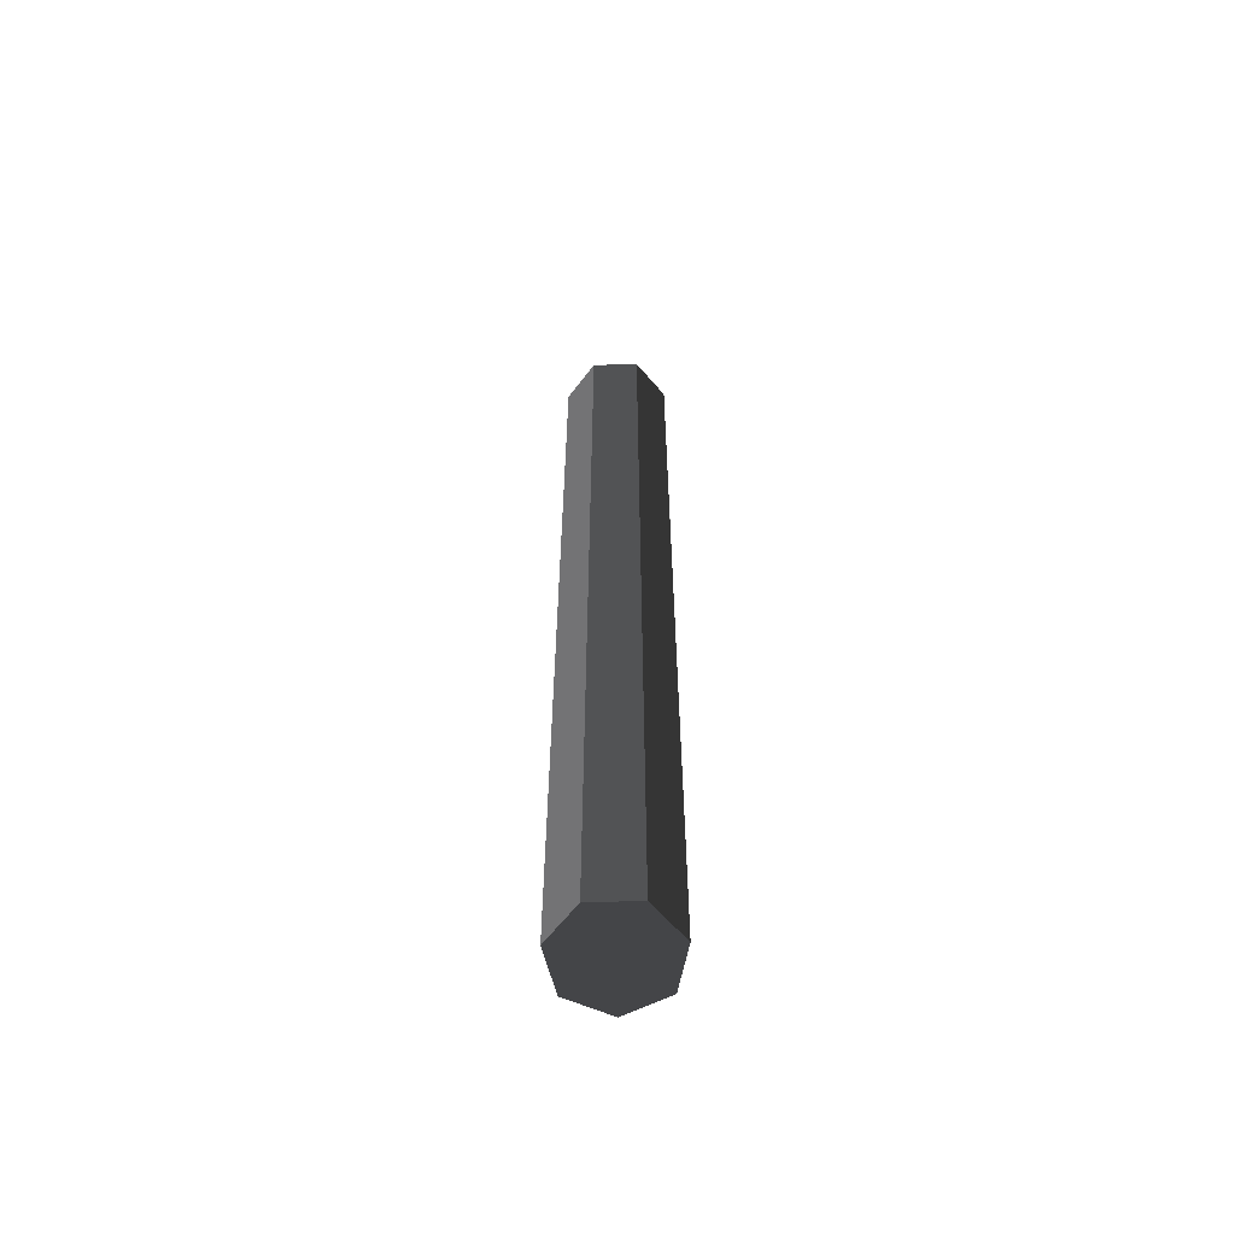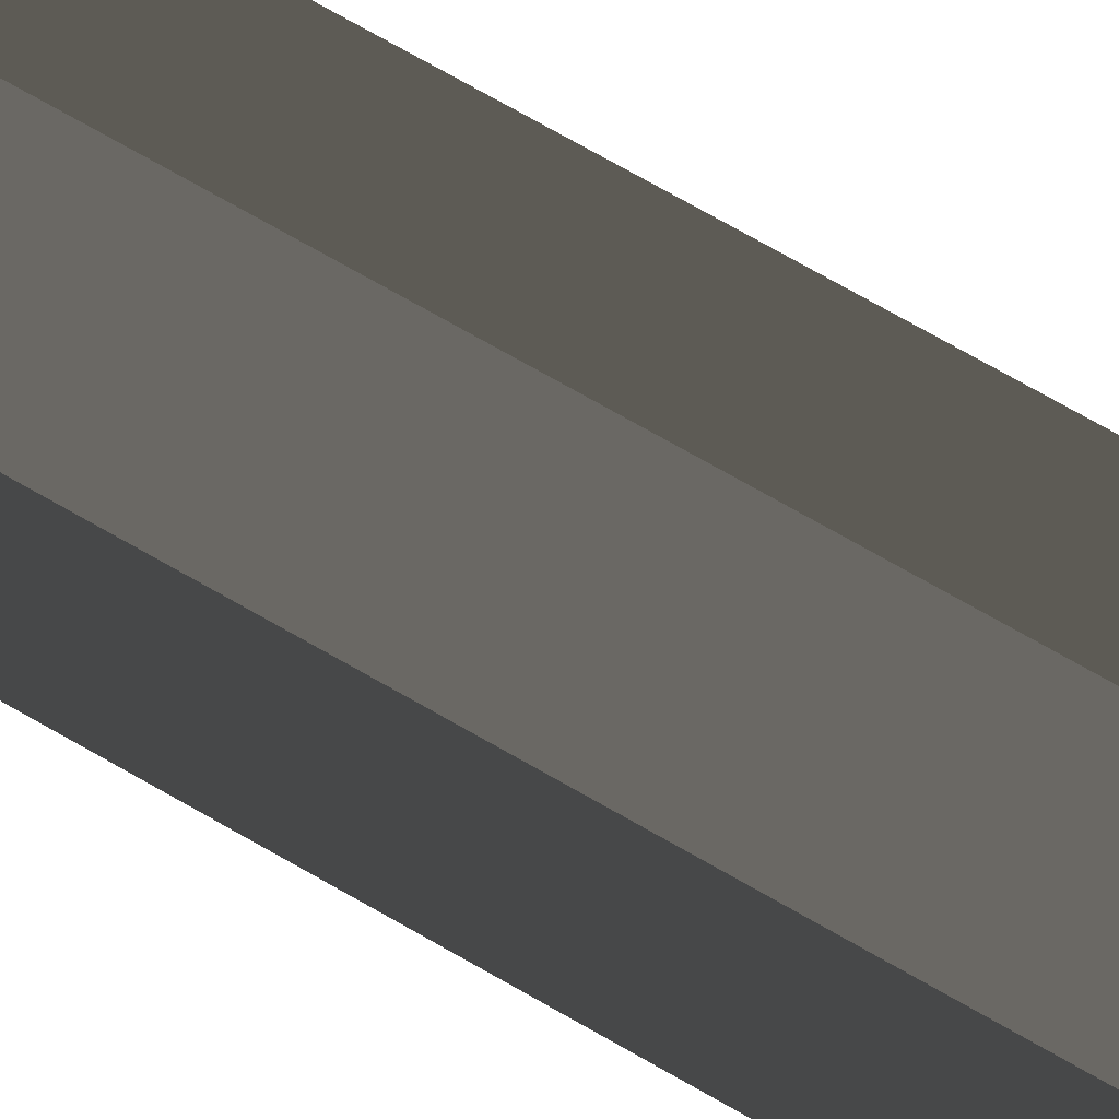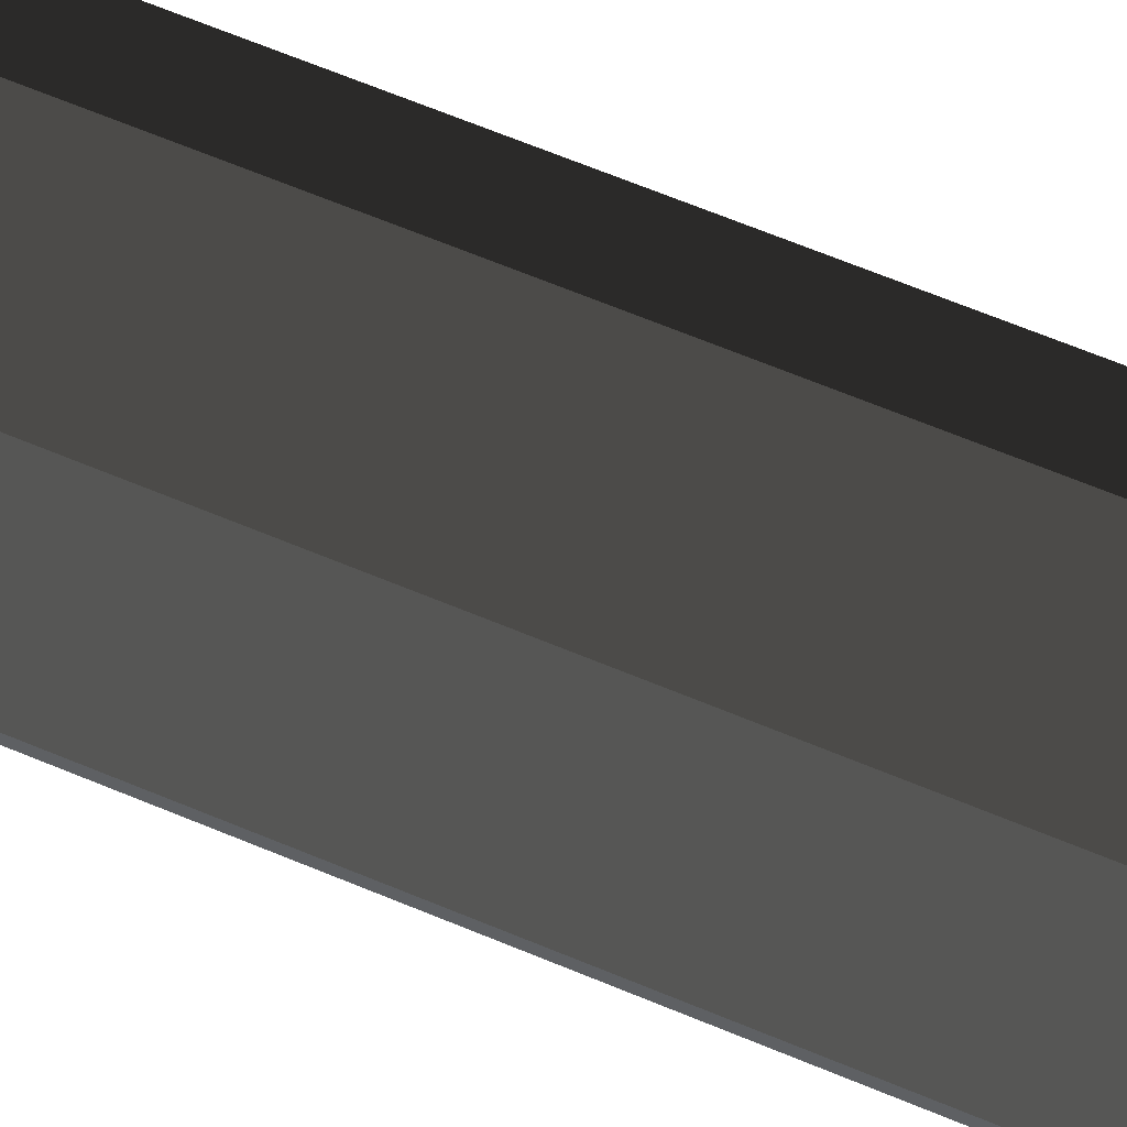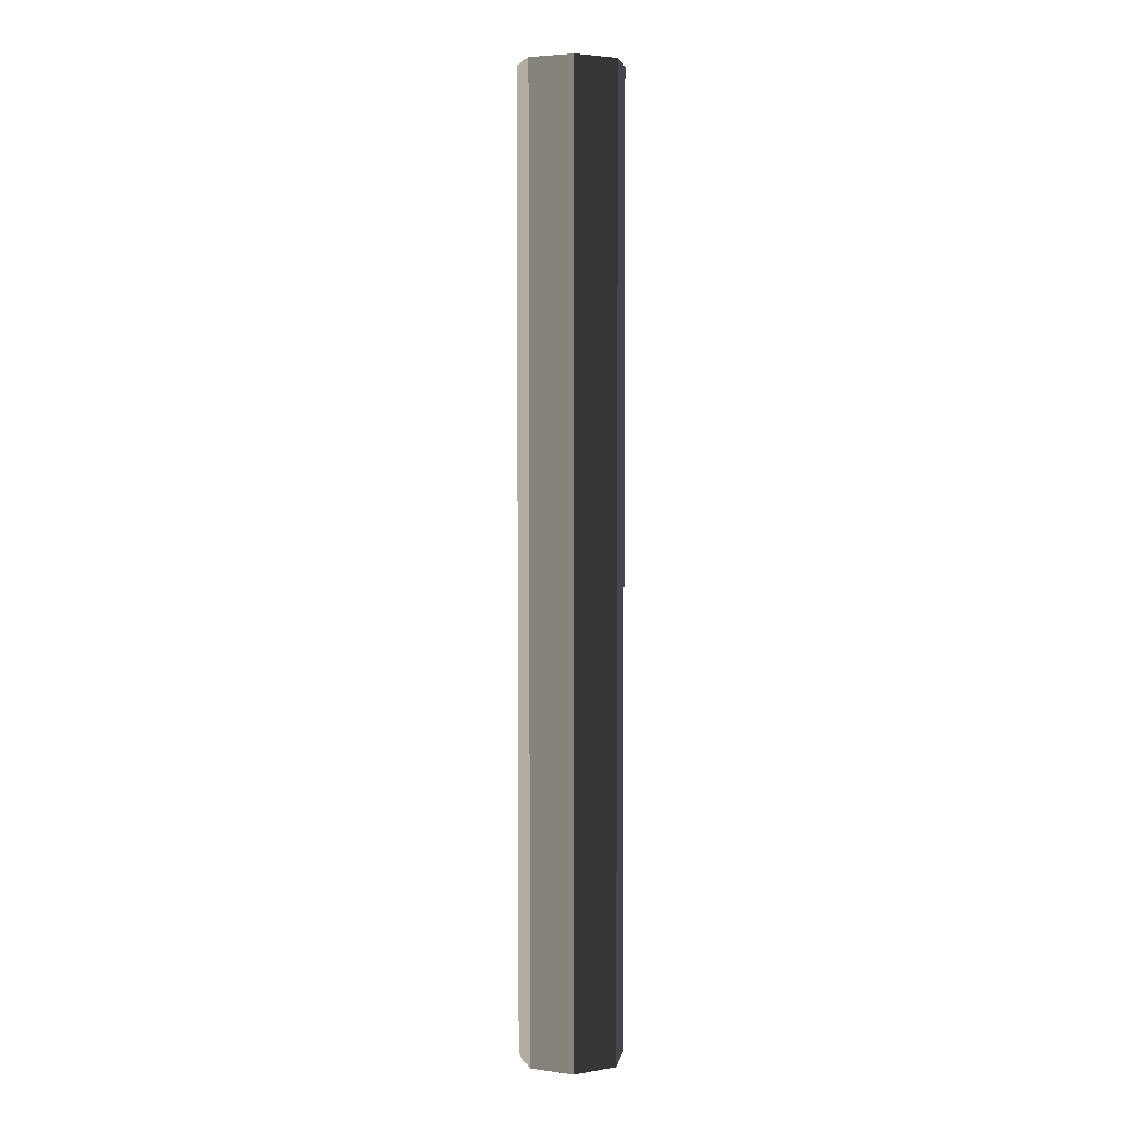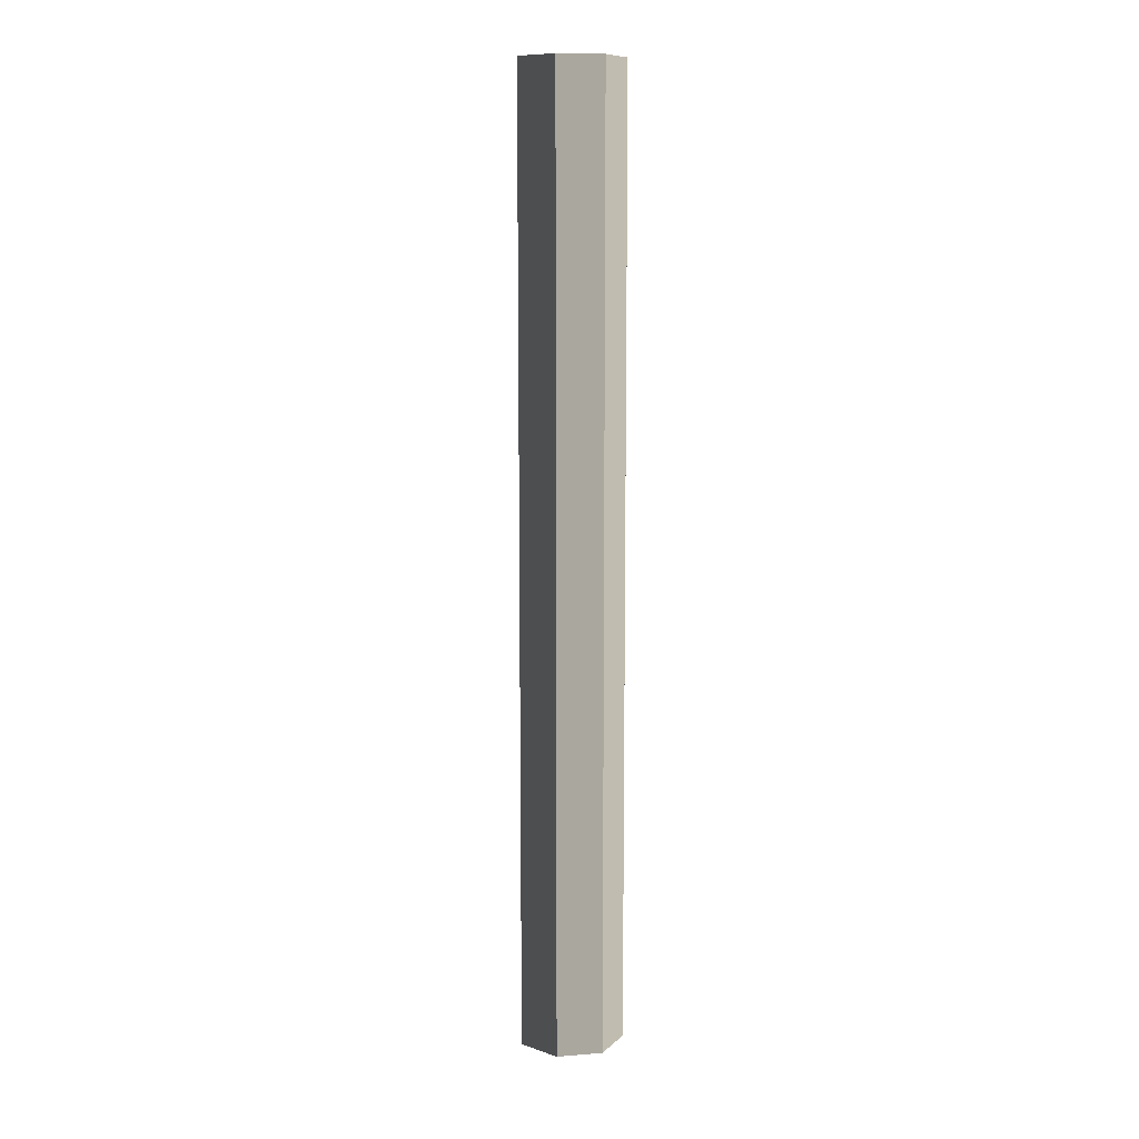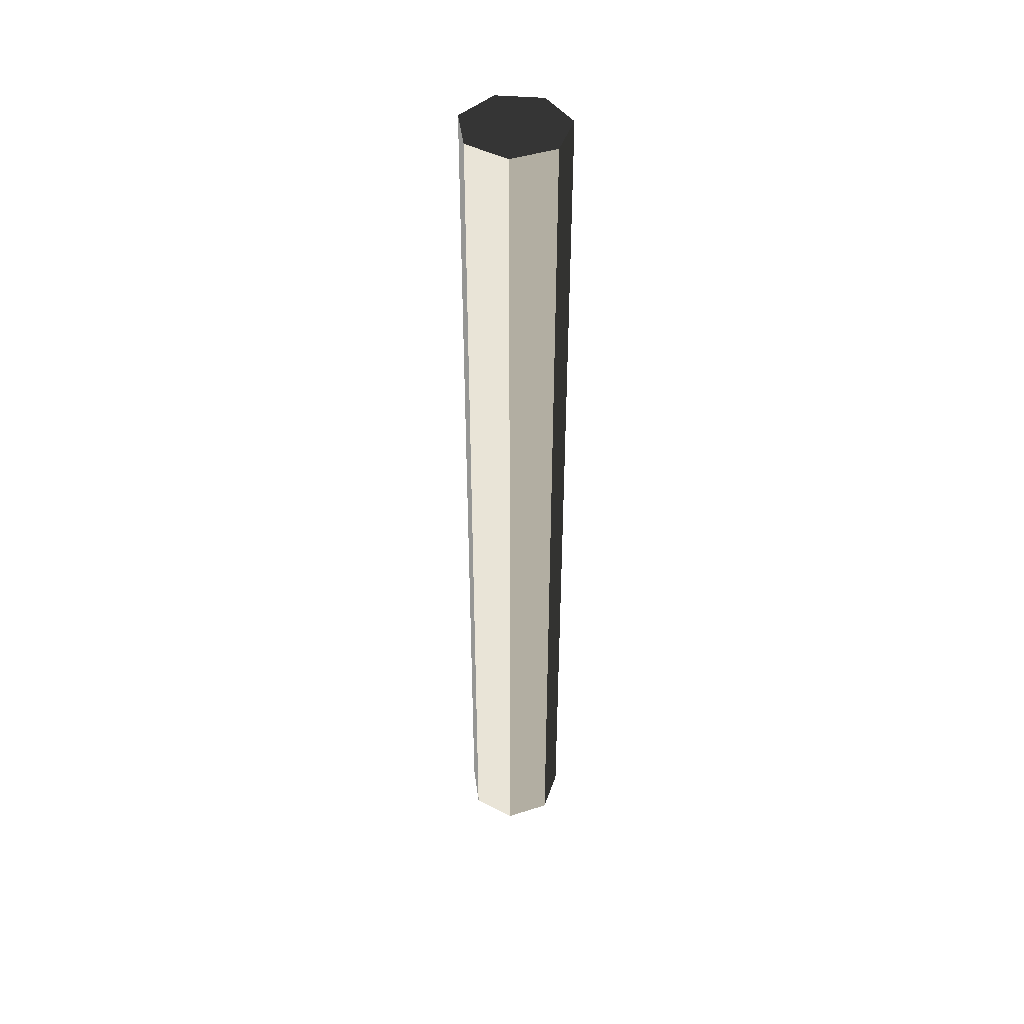
<metadata>
{"format":"obj","ext":"obj","renderer":"f3d","projection":"perspective","resolution":1024,"background":"white","views":[{"elev":-60.9,"azim":155.9,"up":"+Z"},{"elev":62.4,"azim":121.7,"up":"+Y"},{"elev":44.1,"azim":118.8,"up":"+Y"},{"elev":4.5,"azim":-28.4,"up":"+Z"},{"elev":10.5,"azim":-165.6,"up":"+Z"},{"elev":44.7,"azim":-71.8,"up":"+Z"}]}
</metadata>
<code>
v -4.612e-06 0.1109 -2.62
v 0.08667 0.06912 -2.62
v 0.08667 0.06912 -0.6198
v -4.612e-06 0.1109 -0.6198
v 0.08667 0.06912 -2.62
v 0.1081 -0.02467 -2.62
v 0.1081 -0.02467 -0.6198
v 0.08667 0.06912 -0.6198
v 0.1081 -0.02467 -2.62
v 0.04809 -0.09988 -2.62
v 0.04809 -0.09988 -0.6198
v 0.1081 -0.02467 -0.6198
v 0.04809 -0.09988 -2.62
v -0.0481 -0.09988 -2.62
v -0.0481 -0.09988 -0.6198
v 0.04809 -0.09988 -0.6198
v -0.0481 -0.09988 -2.62
v -0.1081 -0.02467 -2.62
v -0.1081 -0.02467 -0.6198
v -0.0481 -0.09988 -0.6198
v 0.08667 0.06912 -0.6198
v 0.1081 -0.02467 -0.6198
v 0.04809 -0.09988 -0.6198
v -4.612e-06 0.1109 -0.6198
v -0.0481 -0.09988 -0.6198
v -0.08668 0.06912 -0.6198
v -0.1081 -0.02467 -0.6198
v -0.1081 -0.02467 -2.62
v -0.08668 0.06912 -2.62
v -0.08668 0.06912 -0.6198
v -0.1081 -0.02467 -0.6198
v -0.08668 0.06912 -2.62
v -4.612e-06 0.1109 -2.62
v -4.612e-06 0.1109 -0.6198
v -0.08668 0.06912 -0.6198
v 0.04809 -0.09988 -2.62
v 0.1081 -0.02467 -2.62
v 0.08667 0.06912 -2.62
v -4.612e-06 0.1109 -2.62
v -0.0481 -0.09988 -2.62
v -0.08668 0.06912 -2.62
v -0.1081 -0.02467 -2.62
g Icosphere_(9)_1629_314
f 1 3 2
f 1 4 3
f 5 7 6
f 5 8 7
f 9 11 10
f 9 12 11
f 13 15 14
f 13 16 15
f 17 19 18
f 17 20 19
f 21 23 22
f 23 21 24
f 23 24 25
f 25 24 26
f 25 26 27
f 28 30 29
f 28 31 30
f 32 34 33
f 32 35 34
f 36 38 37
f 38 36 39
f 39 36 40
f 39 40 41
f 41 40 42

</code>
